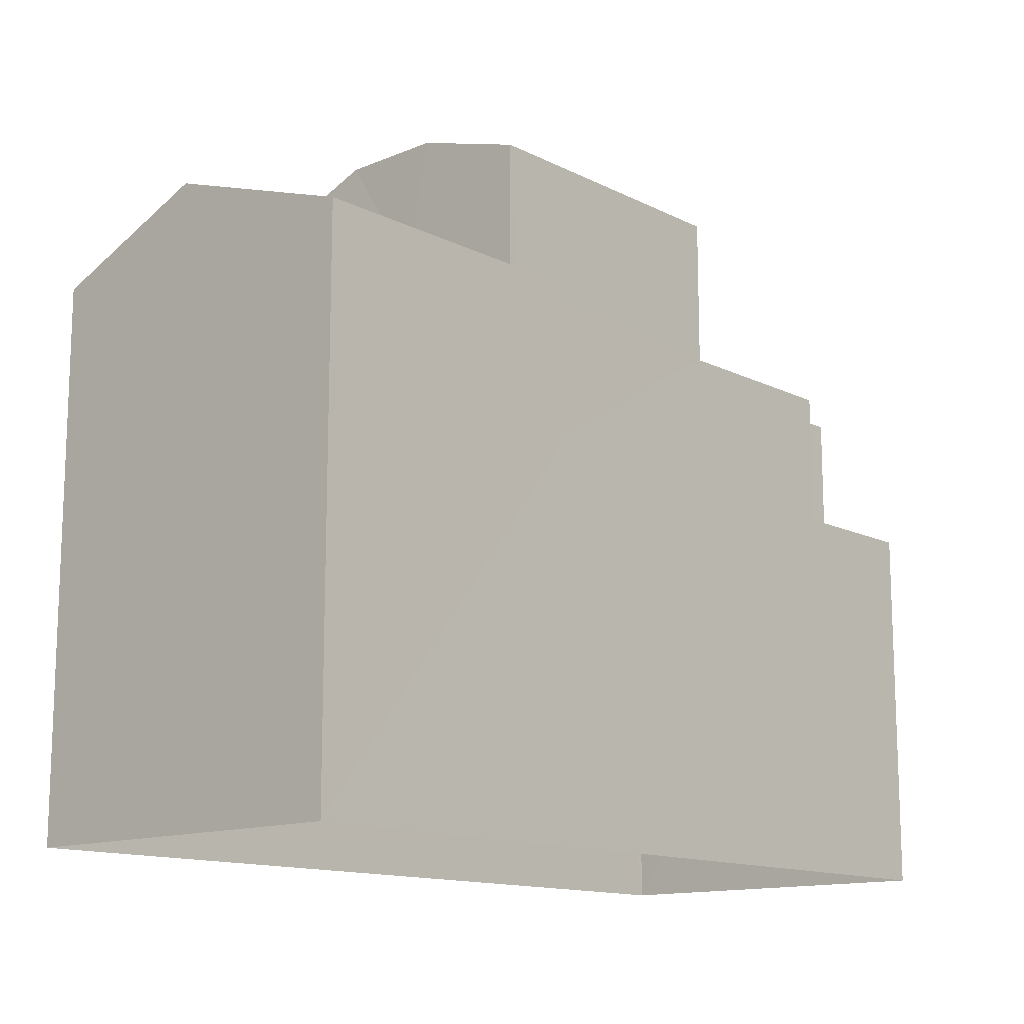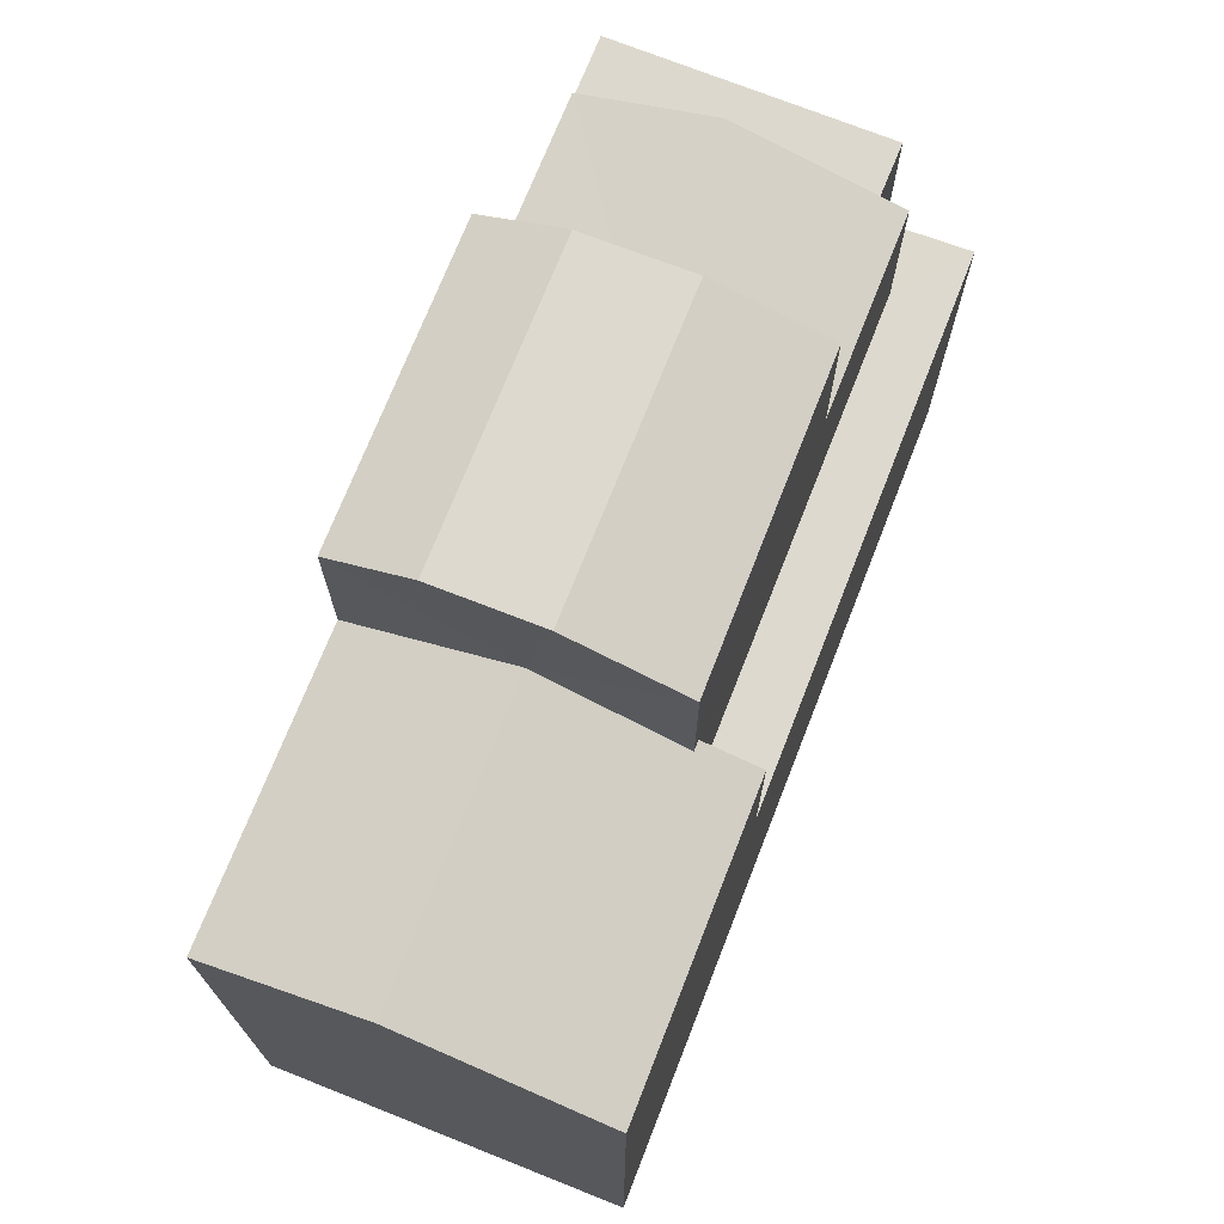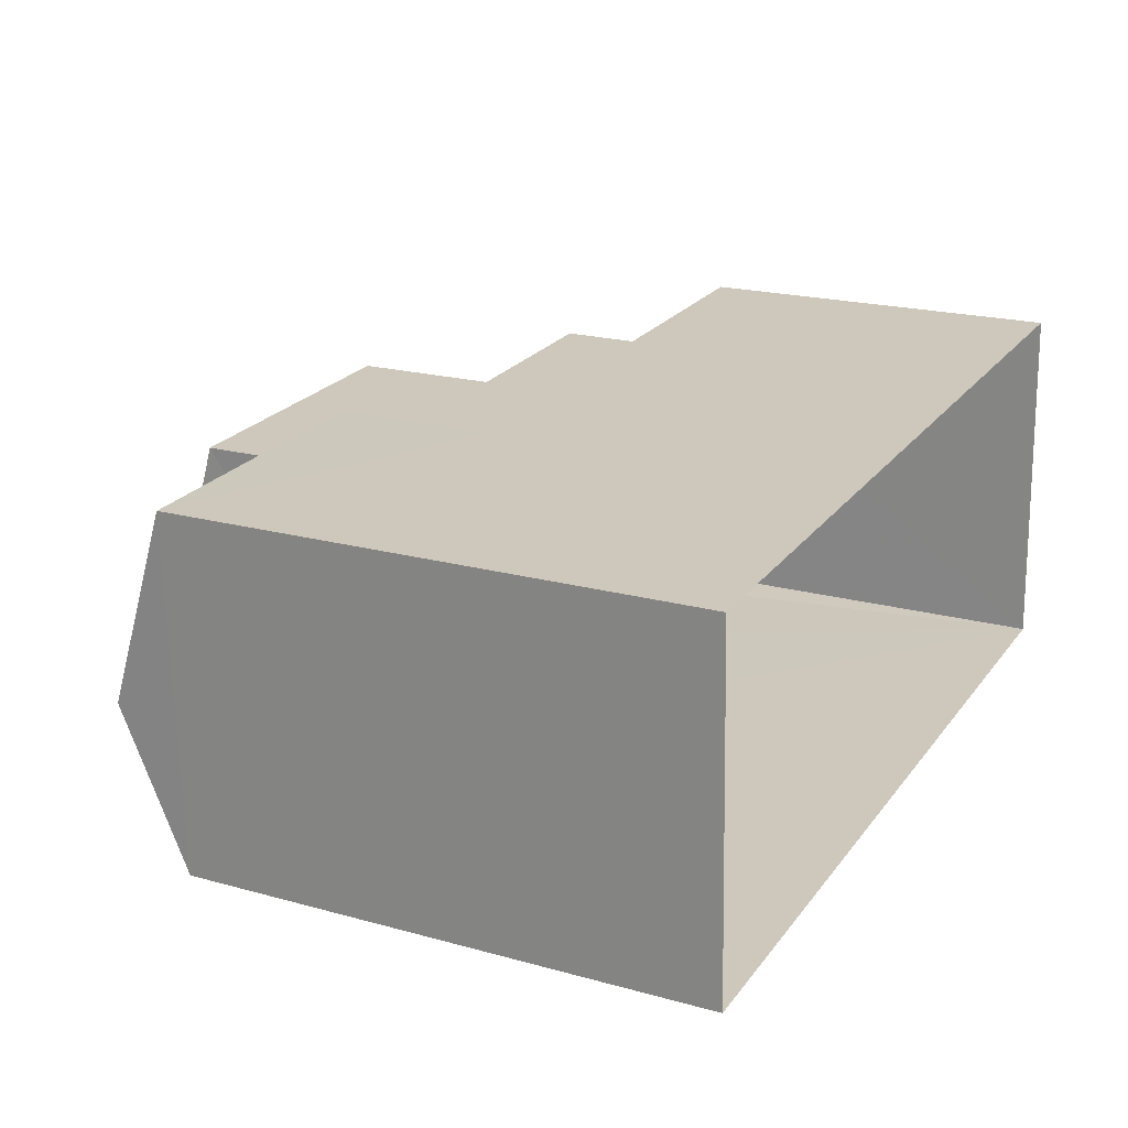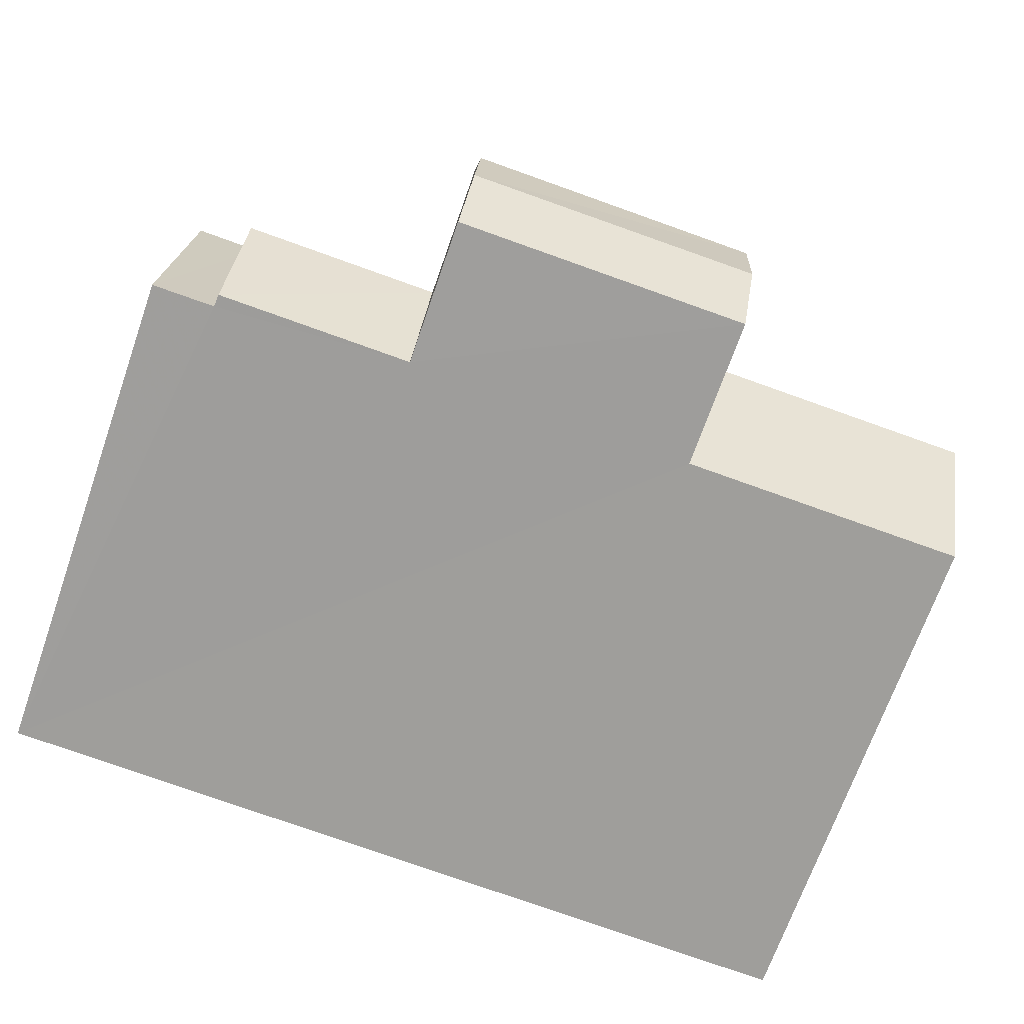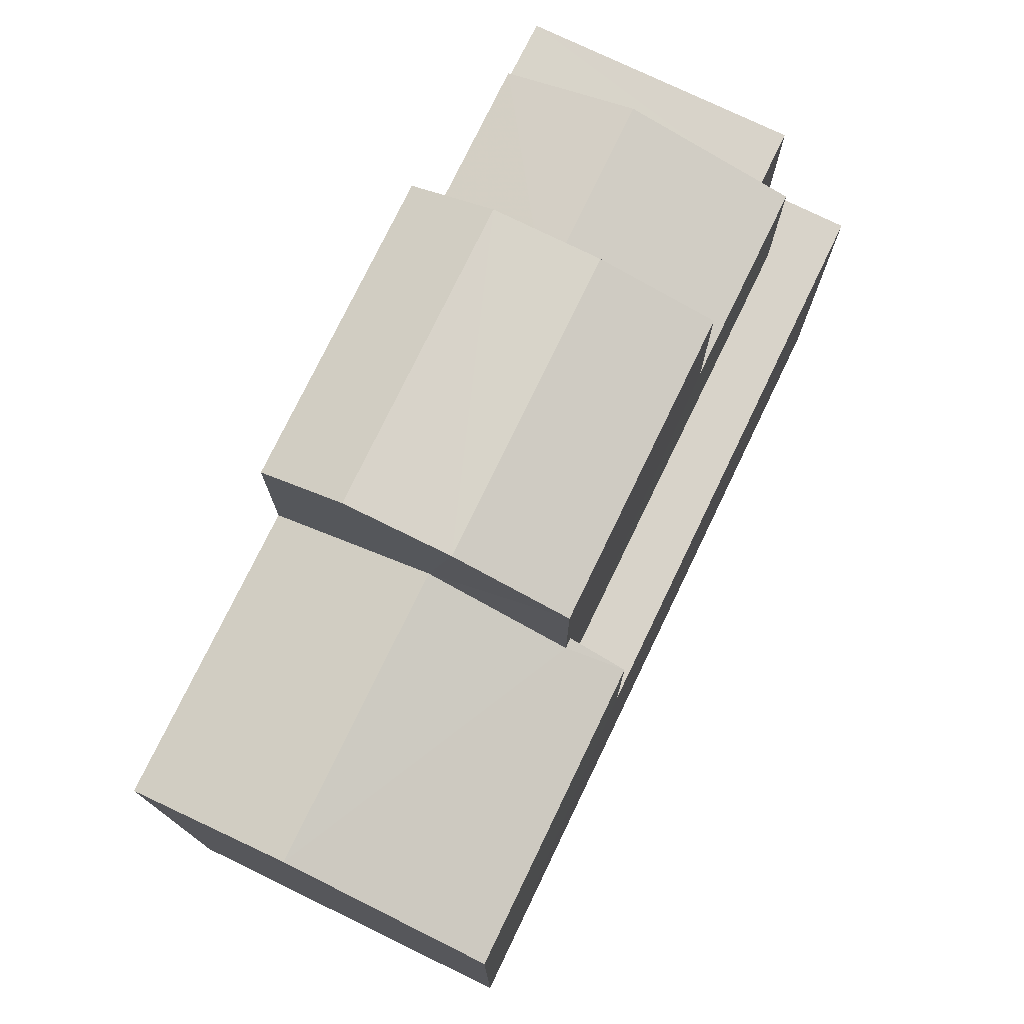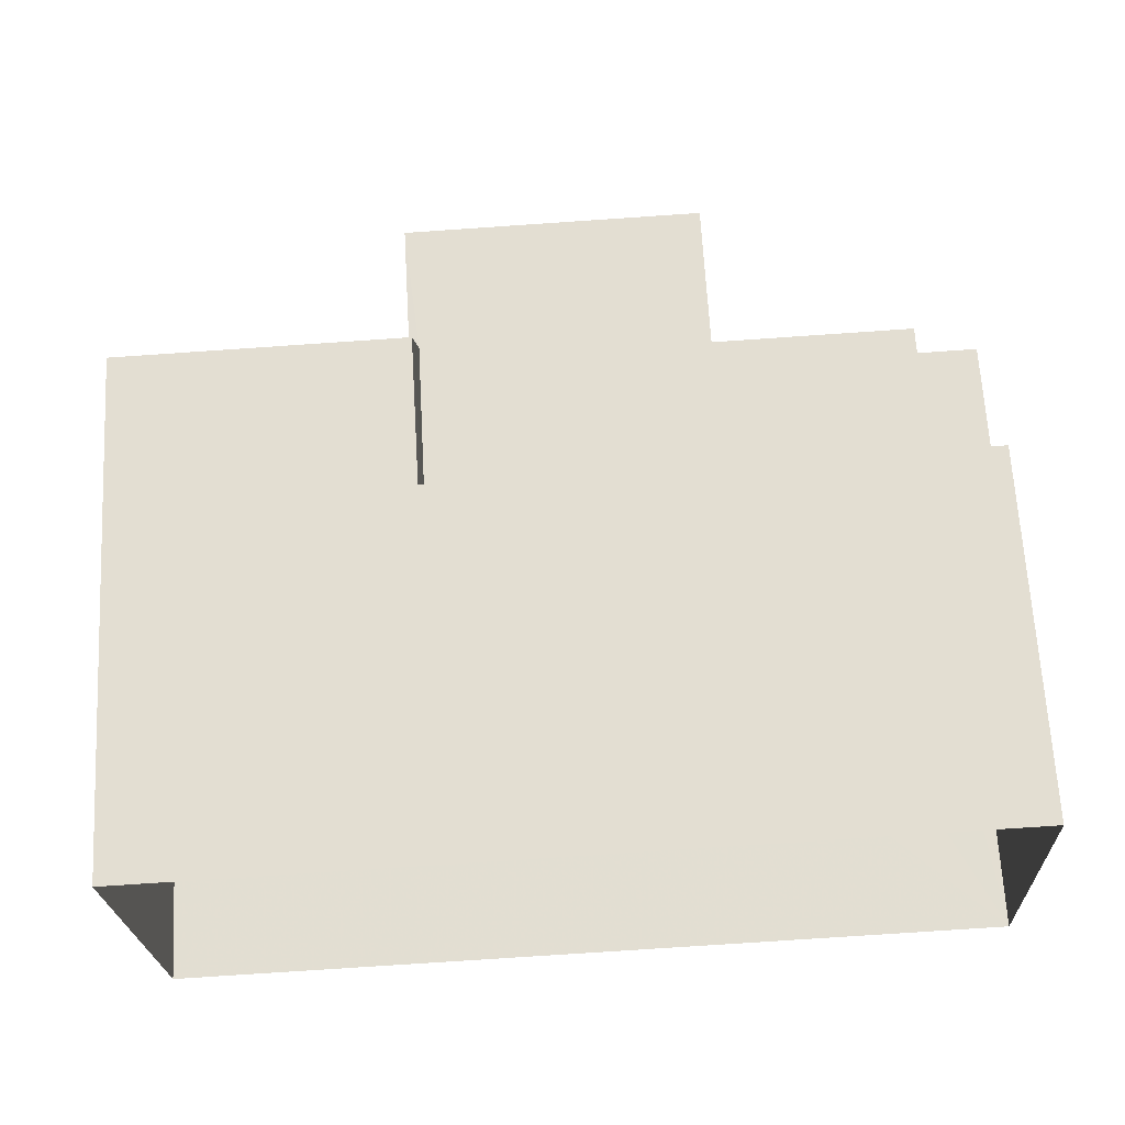
<metadata>
{"format":"obj","ext":"obj","renderer":"f3d","projection":"perspective","resolution":1024,"background":"white","views":[{"elev":-13.5,"azim":129.6,"up":"+Z"},{"elev":71.8,"azim":109.1,"up":"+Z"},{"elev":20.1,"azim":116.9,"up":"+Y"},{"elev":-70.3,"azim":-19.4,"up":"+Y"},{"elev":75.8,"azim":113.4,"up":"+Z"},{"elev":66.6,"azim":176.9,"up":"+Y"}]}
</metadata>
<code>
v -3.719e+05 -1.044e+05 29.87
v -3.718e+05 -1.044e+05 29.87
v -3.718e+05 -1.044e+05 29.87
v -3.719e+05 -1.044e+05 29.87
v -3.719e+05 -1.044e+05 39.64
v -3.719e+05 -1.044e+05 39.64
v -3.719e+05 -1.044e+05 39.64
v -3.719e+05 -1.044e+05 39.64
v -3.719e+05 -1.044e+05 42.7
v -3.718e+05 -1.044e+05 42.7
v -3.718e+05 -1.044e+05 43.34
v -3.719e+05 -1.044e+05 43.34
v -3.718e+05 -1.044e+05 42.7
v -3.719e+05 -1.044e+05 42.7
v -3.719e+05 -1.044e+05 43.34
v -3.718e+05 -1.044e+05 43.34
v -3.719e+05 -1.044e+05 39.88
v -3.719e+05 -1.044e+05 39.88
v -3.719e+05 -1.044e+05 40.69
v -3.719e+05 -1.044e+05 40.69
v -3.718e+05 -1.044e+05 36.84
v -3.718e+05 -1.044e+05 36.84
v -3.719e+05 -1.044e+05 36.84
v -3.719e+05 -1.044e+05 36.84
v -3.719e+05 -1.044e+05 36.84
v -3.719e+05 -1.044e+05 36.84
v -3.718e+05 -1.044e+05 39.82
v -3.718e+05 -1.044e+05 39.82
v -3.718e+05 -1.044e+05 41.03
v -3.718e+05 -1.044e+05 41.03
v -3.718e+05 -1.044e+05 40.17
v -3.718e+05 -1.044e+05 39.82
v -3.718e+05 -1.044e+05 39.82
v -3.718e+05 -1.044e+05 40.17
v -3.719e+05 -1.044e+05 39.88
v -3.719e+05 -1.044e+05 39.88
f 1 2 3
f 1 4 2
f 5 6 7
f 8 5 7
f 9 10 11
f 12 9 11
f 13 14 15
f 16 13 15
f 17 18 19
f 20 17 19
f 21 22 23
f 22 24 23
f 23 25 26
f 23 24 25
f 16 15 12
f 11 16 12
f 27 28 29
f 30 27 29
f 30 29 31
f 29 32 31
f 31 33 34
f 31 32 33
f 20 19 35
f 36 20 35
f 7 25 1
f 1 25 4
f 7 6 25
f 4 25 24
f 10 9 36
f 7 1 8
f 35 8 36
f 27 1 3
f 27 3 28
f 10 36 27
f 8 1 36
f 36 1 27
f 5 23 26
f 18 23 5
f 18 5 19
f 5 8 19
f 8 35 19
f 14 17 20
f 14 20 15
f 15 20 12
f 20 36 9
f 20 9 12
f 4 22 2
f 2 22 32
f 4 24 22
f 32 22 33
f 10 27 30
f 11 10 30
f 11 30 16
f 30 31 13
f 30 13 16
f 3 2 28
f 28 32 29
f 28 2 32
f 26 6 5
f 26 25 6
f 34 13 31
f 14 13 34
f 34 21 17
f 17 21 23
f 17 23 18
f 14 34 17
f 21 33 22
f 21 34 33

</code>
